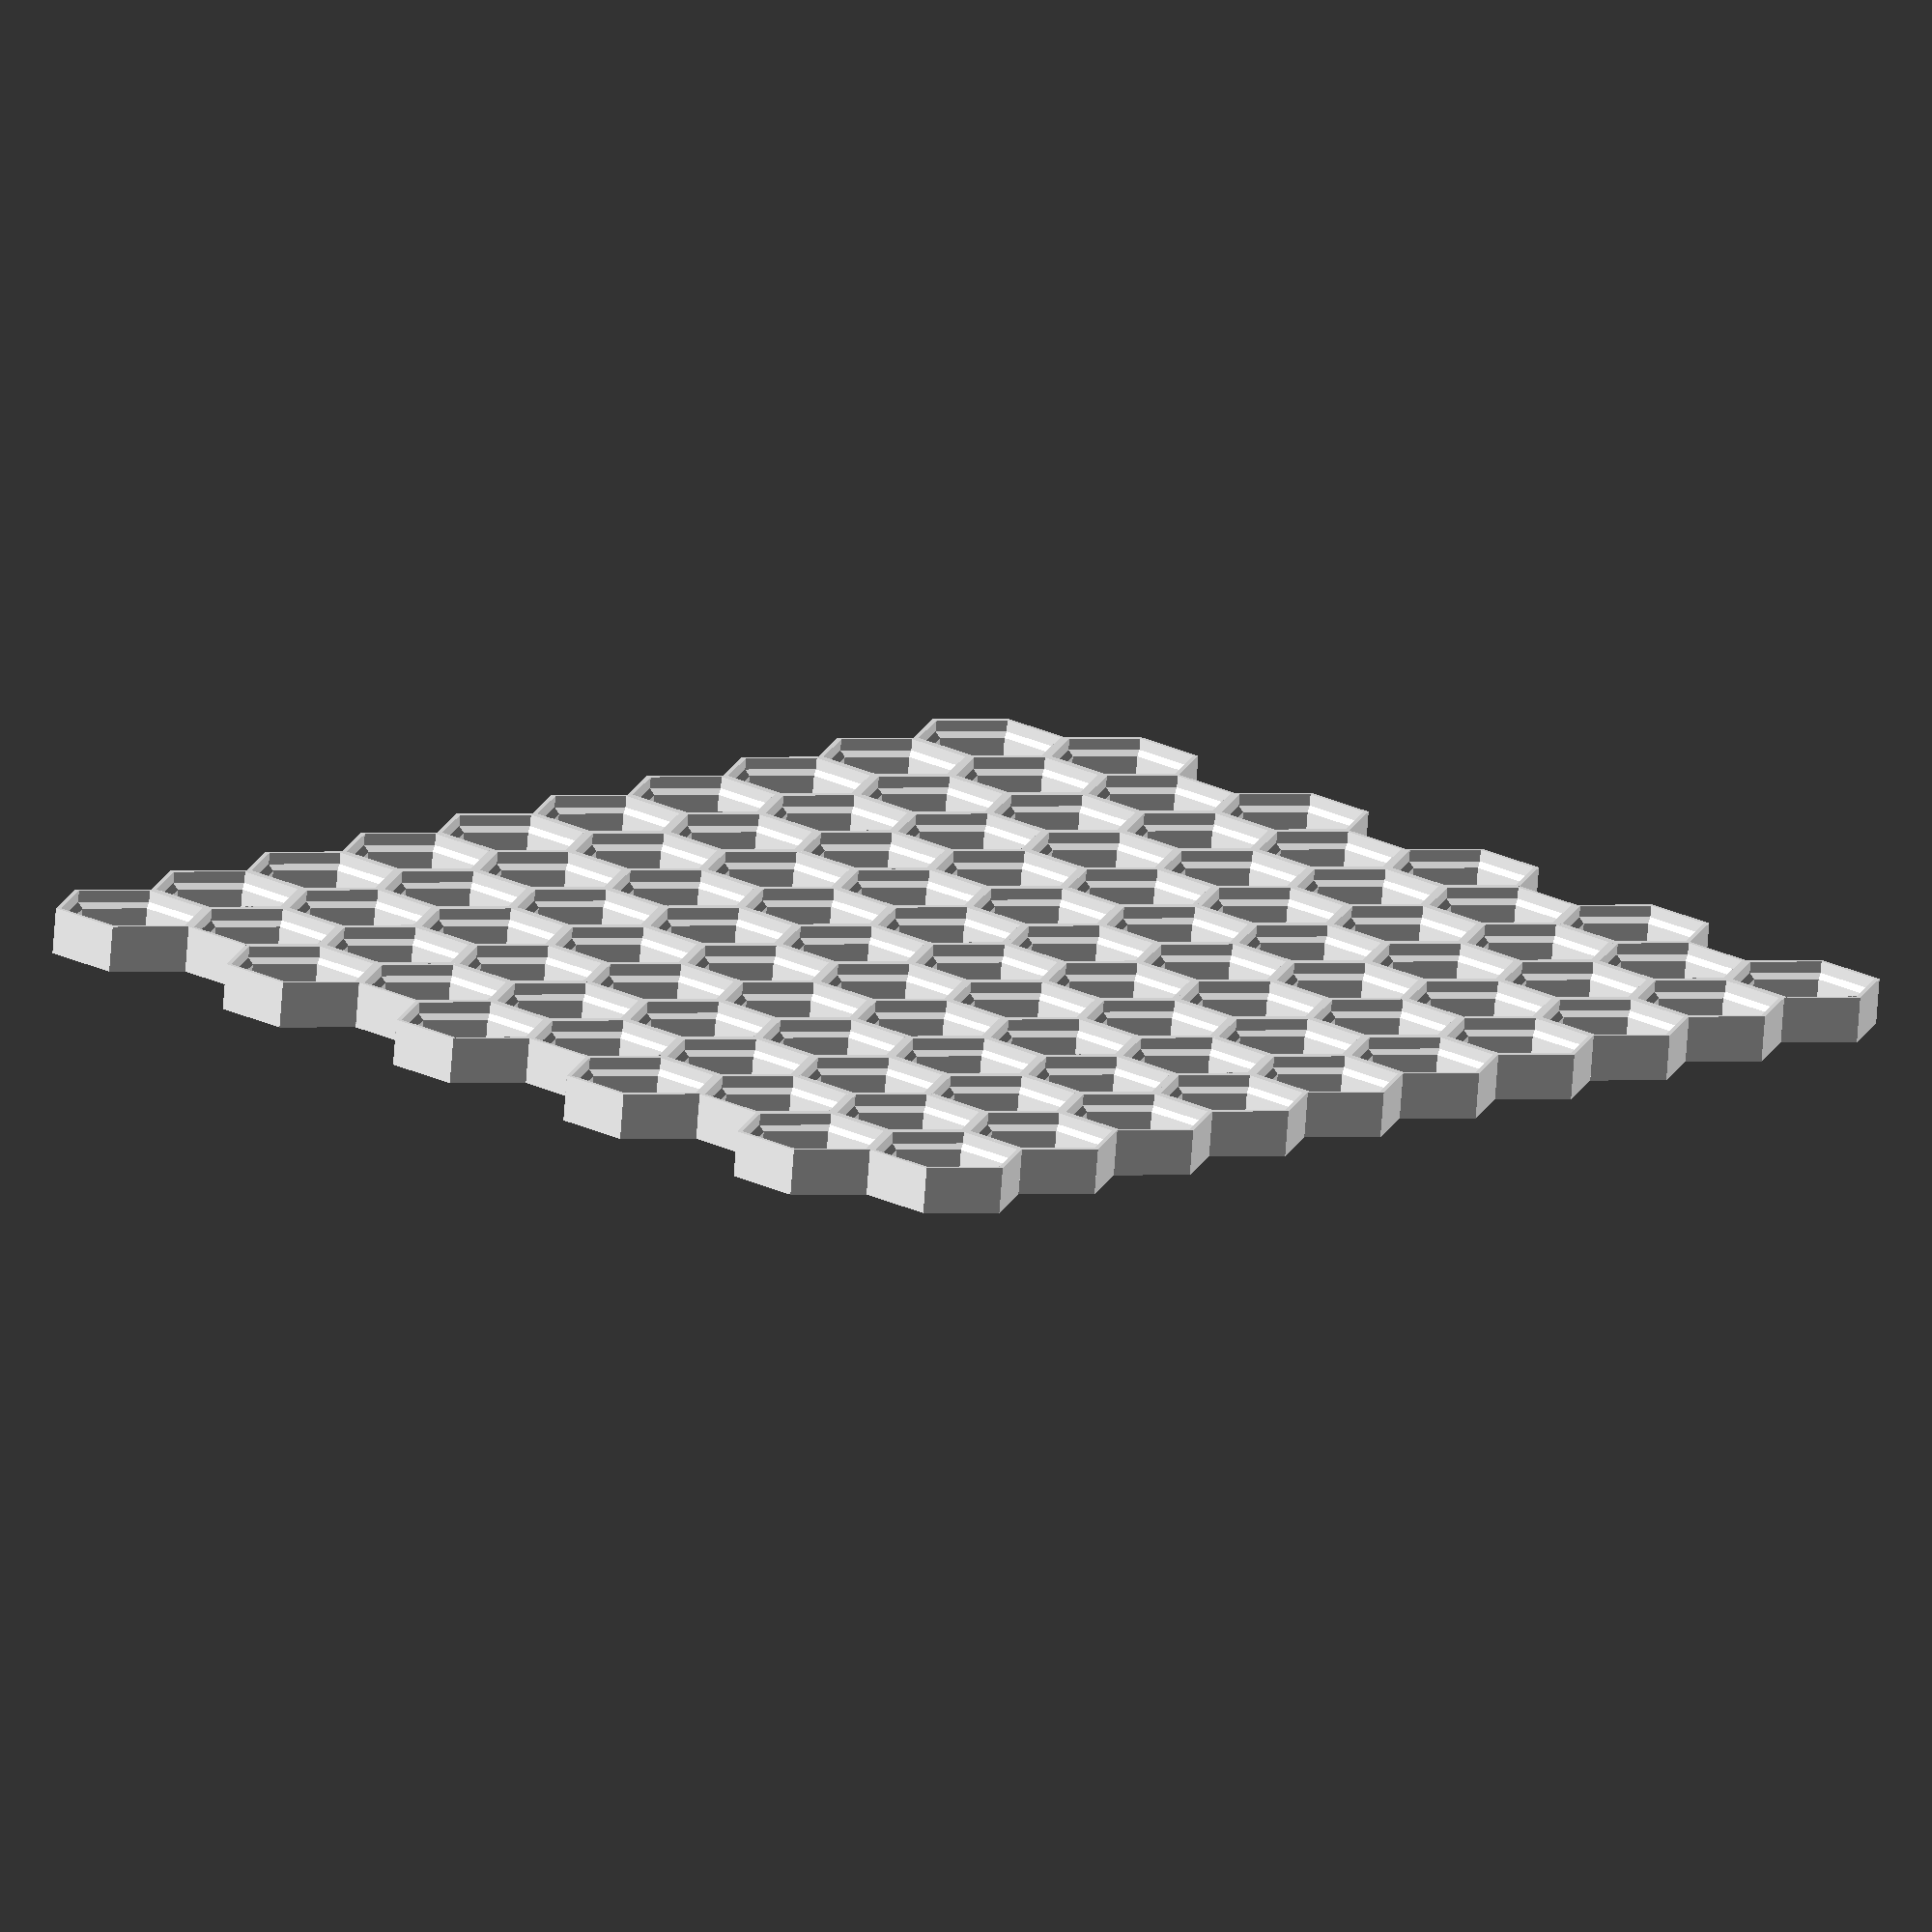
<openscad>
// Original file:
// https://www.printables.com/model/380870-customizable-honeycomb-storage-wall-openscad

/* [ Plate Size ] */
// Select size calculation mode
Mode = "Row/Column Count";// [Row/Column Count, Max Dimensions]
Rows = 10;
Columns = 10;
// Max plate width in millimeters. Only used when in "Max Dimensions" mode.
Max_Plate_Width = 100;
// Max plate height in millimeters. Only used when in "Max Dimensions" mode.
Max_Plate_Height = 100;


/* [ Flat edges ] */
Left = false;
Top = false;
Right = false;
Bottom = false;

/* [Hidden] */

// Depth of the grid
depth = 8;
// Height of the hexagon's hole (flat side to flat side)
inner_short_diagonal = 20;
// Thickness of the wall forming each hexagon
wall_thickness = 1.8;

// Edges
edge_left = Left;
edge_top = Top;
edge_right = Right;
edge_bottom = Bottom;

// Calculated global variables

outer_short_diagonal = inner_short_diagonal + wall_thickness * 2;
outer_radius = outer_short_diagonal / sqrt(3);
outer_diameter = 2 * outer_radius;
half_outer_apothem = outer_radius / 2;

// Grid dimensions
max_grid_hexagons_x = Mode == "Row/Column Count" ? Columns : floor(Max_Plate_Height / outer_short_diagonal + (edge_top ? 0.5 : 0) + (edge_bottom ? 0.5 : 0));
max_grid_hexagons_y = Mode == "Row/Column Count" ? Rows : floor(Max_Plate_Width / (outer_diameter - half_outer_apothem) + (edge_left ? 0.5 : 0) + (edge_right ? 0.5 : 0));
total_width = max_grid_hexagons_x * (outer_diameter - half_outer_apothem) + half_outer_apothem;
total_height = outer_short_diagonal * max_grid_hexagons_y;

module wall(height, wall_thickness, length) {
  wall_height = height;
  back_fillet_start = wall_height - 5.1;
  back_fillet_end = 2;
  wall_bottom_thickness = wall_thickness;
  wall_top_thickness = wall_thickness - 1;
  front_fillet_size = 0.5;

  rotate([90, 0, 0])
    linear_extrude(length)
      polygon([
        [0, 0], 
        [0, wall_height], 
        [wall_bottom_thickness - front_fillet_size, wall_height], 
        [wall_bottom_thickness, wall_height - front_fillet_size], 
        [wall_bottom_thickness, back_fillet_start], 
        [wall_top_thickness, back_fillet_end], 
        [wall_top_thickness, 0]
      ]);
}

module hex(height, radius, wall_thickness, inner_short_diagonal) {
  for(i = [0:5]) {
    rotate([0, 0, i * 60 + 30])
      translate([-inner_short_diagonal / 2 - wall_thickness, radius / 2, 0])
        wall(height, wall_thickness, radius);
  }
}

module cell(height, radius, wall_thickness, inner_short_diagonal, left, top, right, bottom) {
  difference() {
    union() {
      hex(height, radius, wall_thickness, inner_short_diagonal);
      if (left)
        translate([0, outer_short_diagonal / 2, 0])
          wall(depth, wall_thickness, outer_short_diagonal);
      if (top)
        translate([outer_diameter / 2, 0, 0])
          rotate([0, 0, -90])
            wall(depth, wall_thickness, outer_diameter);
      if (right)
        translate([0, -outer_short_diagonal / 2, 0])
          rotate([0, 0, 180])
            wall(depth, wall_thickness, outer_short_diagonal);
      if (bottom)
        translate([-outer_diameter / 2, 0, 0])
          rotate([0, 0, 90])
            wall(depth, wall_thickness, outer_diameter);
    }
    if (left)
      translate([-outer_diameter / 2, -outer_short_diagonal, 0])
        cube([outer_diameter / 2, 2 * outer_short_diagonal, depth]);
    if (top)
      translate([-outer_diameter / 2, 0, 0])
        cube([outer_diameter, outer_short_diagonal, depth]);
    if (right)
      translate([0, -outer_short_diagonal, 0])
        cube([outer_diameter / 2, 2 * outer_short_diagonal, depth]);
    if (bottom)
      translate([-outer_diameter / 2, -outer_short_diagonal, 0])
        cube([outer_diameter, outer_short_diagonal, depth]);
  }
}


module plate(height, inner_short_diagonal, wall_width) {
  for(col = [0:(max_grid_hexagons_x - 1)]) {
    for(row = [0:(max_grid_hexagons_y - 1)]) {
      x = (outer_diameter - half_outer_apothem) * col;
      y = -(outer_short_diagonal) * (row + (col % 2) / 2);

      left = edge_left && col == 0;
      top = edge_top && row == 0 && col % 2 == (flip_staggering ? 1 : 0);
      right = edge_right && col == max_grid_hexagons_x - 1;
      bottom = edge_bottom && row + 1 == max_grid_hexagons_y && -y + outer_short_diagonal > total_height + 0.001 && -y + outer_short_diagonal / 2 <= total_height;

      translate([x, y, 0])
        cell(height, outer_radius, wall_width, inner_short_diagonal, left, top, right, bottom);
    }
  }
}

translate([edge_left ? 0 : outer_radius, edge_top ? 0 : -outer_short_diagonal / 2, 0])
  plate(depth, inner_short_diagonal, wall_thickness);

</openscad>
<views>
elev=254.8 azim=315.9 roll=4.3 proj=o view=wireframe
</views>
